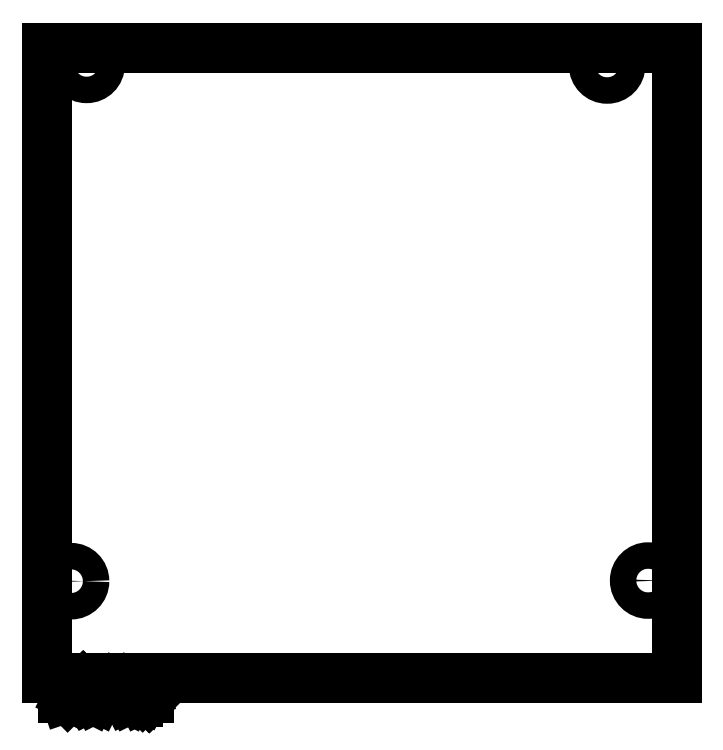
<metadata>
{"format":"dxf","ext":"dxf","renderer":"ezdxf+matplotlib","layout":"modelspace","background":"white","min_lineweight":24,"dpi":150}
</metadata>
<code>
0
SECTION
2
ENTITIES
0
CIRCLE
8
BLACK
10
41.31
20
-122
40
2.1
0
CIRCLE
8
BLACK
10
43.78
20
-40.1
40
2.1
0
CIRCLE
8
BLACK
10
132.8
20
-121.9
40
2.1
0
LINE
8
BLACK
10
37.42
20
-37.38
11
137.4
21
-37.38
0
LINE
8
BLACK
10
137.4
20
-37.38
11
137.4
21
-137.4
0
LINE
8
BLACK
10
137.4
20
-137.4
11
37.42
21
-137.4
0
LINE
8
BLACK
10
37.42
20
-137.4
11
37.42
21
-37.38
0
CIRCLE
8
BLACK
10
126.3
20
-40.19
40
2.1
0
LINE
8
BLACK
10
40.01
20
-140.5
11
40.01
21
-138.5
0
LINE
8
BLACK
10
40.01
20
-138.5
11
40.48
21
-138.5
0
LINE
8
BLACK
10
40.48
20
-138.5
11
40.77
21
-138.6
0
LINE
8
BLACK
10
40.77
20
-138.6
11
40.96
21
-138.8
0
LINE
8
BLACK
10
40.96
20
-138.8
11
41.06
21
-139
0
LINE
8
BLACK
10
41.06
20
-139
11
41.15
21
-139.4
0
LINE
8
BLACK
10
41.15
20
-139.4
11
41.15
21
-139.7
0
LINE
8
BLACK
10
41.15
20
-139.7
11
41.06
21
-140
0
LINE
8
BLACK
10
41.06
20
-140
11
40.96
21
-140.2
0
LINE
8
BLACK
10
40.96
20
-140.2
11
40.77
21
-140.4
0
LINE
8
BLACK
10
40.77
20
-140.4
11
40.48
21
-140.5
0
LINE
8
BLACK
10
40.48
20
-140.5
11
40.01
21
-140.5
0
LINE
8
BLACK
10
42.01
20
-140.5
11
42.01
21
-139.2
0
LINE
8
BLACK
10
42.01
20
-139.6
11
42.1
21
-139.4
0
LINE
8
BLACK
10
42.1
20
-139.4
11
42.2
21
-139.3
0
LINE
8
BLACK
10
42.2
20
-139.3
11
42.39
21
-139.2
0
LINE
8
BLACK
10
42.39
20
-139.2
11
42.58
21
-139.2
0
LINE
8
BLACK
10
43.25
20
-140.5
11
43.25
21
-139.2
0
LINE
8
BLACK
10
43.25
20
-138.5
11
43.15
21
-138.6
0
LINE
8
BLACK
10
43.15
20
-138.6
11
43.25
21
-138.7
0
LINE
8
BLACK
10
43.25
20
-138.7
11
43.34
21
-138.6
0
LINE
8
BLACK
10
43.34
20
-138.6
11
43.25
21
-138.5
0
LINE
8
BLACK
10
43.25
20
-138.5
11
43.25
21
-138.7
0
LINE
8
BLACK
10
44.48
20
-140.5
11
44.29
21
-140.4
0
LINE
8
BLACK
10
44.29
20
-140.4
11
44.2
21
-140.2
0
LINE
8
BLACK
10
44.2
20
-140.2
11
44.2
21
-138.5
0
LINE
8
BLACK
10
45.53
20
-140.5
11
45.34
21
-140.4
0
LINE
8
BLACK
10
45.34
20
-140.4
11
45.25
21
-140.2
0
LINE
8
BLACK
10
45.25
20
-140.2
11
45.25
21
-138.5
0
LINE
8
BLACK
10
47.82
20
-140.5
11
47.82
21
-138.5
0
LINE
8
BLACK
10
47.82
20
-138.5
11
48.48
21
-139.9
0
LINE
8
BLACK
10
48.48
20
-139.9
11
49.15
21
-138.5
0
LINE
8
BLACK
10
49.15
20
-138.5
11
49.15
21
-140.5
0
LINE
8
BLACK
10
50.96
20
-140.5
11
50.96
21
-139.5
0
LINE
8
BLACK
10
50.96
20
-139.5
11
50.86
21
-139.3
0
LINE
8
BLACK
10
50.86
20
-139.3
11
50.67
21
-139.2
0
LINE
8
BLACK
10
50.67
20
-139.2
11
50.29
21
-139.2
0
LINE
8
BLACK
10
50.29
20
-139.2
11
50.1
21
-139.3
0
LINE
8
BLACK
10
50.96
20
-140.4
11
50.77
21
-140.5
0
LINE
8
BLACK
10
50.77
20
-140.5
11
50.29
21
-140.5
0
LINE
8
BLACK
10
50.29
20
-140.5
11
50.1
21
-140.4
0
LINE
8
BLACK
10
50.1
20
-140.4
11
50.01
21
-140.2
0
LINE
8
BLACK
10
50.01
20
-140.2
11
50.01
21
-140
0
LINE
8
BLACK
10
50.01
20
-140
11
50.1
21
-139.8
0
LINE
8
BLACK
10
50.1
20
-139.8
11
50.29
21
-139.8
0
LINE
8
BLACK
10
50.29
20
-139.8
11
50.77
21
-139.8
0
LINE
8
BLACK
10
50.77
20
-139.8
11
50.96
21
-139.7
0
LINE
8
BLACK
10
51.91
20
-139.2
11
51.91
21
-141.2
0
LINE
8
BLACK
10
51.91
20
-139.3
11
52.1
21
-139.2
0
LINE
8
BLACK
10
52.1
20
-139.2
11
52.48
21
-139.2
0
LINE
8
BLACK
10
52.48
20
-139.2
11
52.67
21
-139.3
0
LINE
8
BLACK
10
52.67
20
-139.3
11
52.77
21
-139.4
0
LINE
8
BLACK
10
52.77
20
-139.4
11
52.86
21
-139.6
0
LINE
8
BLACK
10
52.86
20
-139.6
11
52.86
21
-140.1
0
LINE
8
BLACK
10
52.86
20
-140.1
11
52.77
21
-140.3
0
LINE
8
BLACK
10
52.77
20
-140.3
11
52.67
21
-140.4
0
LINE
8
BLACK
10
52.67
20
-140.4
11
52.48
21
-140.5
0
LINE
8
BLACK
10
52.48
20
-140.5
11
52.1
21
-140.5
0
LINE
8
BLACK
10
52.1
20
-140.5
11
51.91
21
-140.4
0
LINE
8
BLACK
10
53.72
20
-140.3
11
53.82
21
-140.4
0
LINE
8
BLACK
10
53.82
20
-140.4
11
53.72
21
-140.5
0
LINE
8
BLACK
10
53.72
20
-140.5
11
53.63
21
-140.4
0
LINE
8
BLACK
10
53.63
20
-140.4
11
53.72
21
-140.3
0
LINE
8
BLACK
10
53.72
20
-140.3
11
53.72
21
-140.5
0
LINE
8
BLACK
10
53.72
20
-139.3
11
53.82
21
-139.4
0
LINE
8
BLACK
10
53.82
20
-139.4
11
53.72
21
-139.5
0
LINE
8
BLACK
10
53.72
20
-139.5
11
53.63
21
-139.4
0
LINE
8
BLACK
10
53.63
20
-139.4
11
53.72
21
-139.3
0
LINE
8
BLACK
10
53.72
20
-139.3
11
53.72
21
-139.5
0
ENDSEC
0
EOF

</code>
